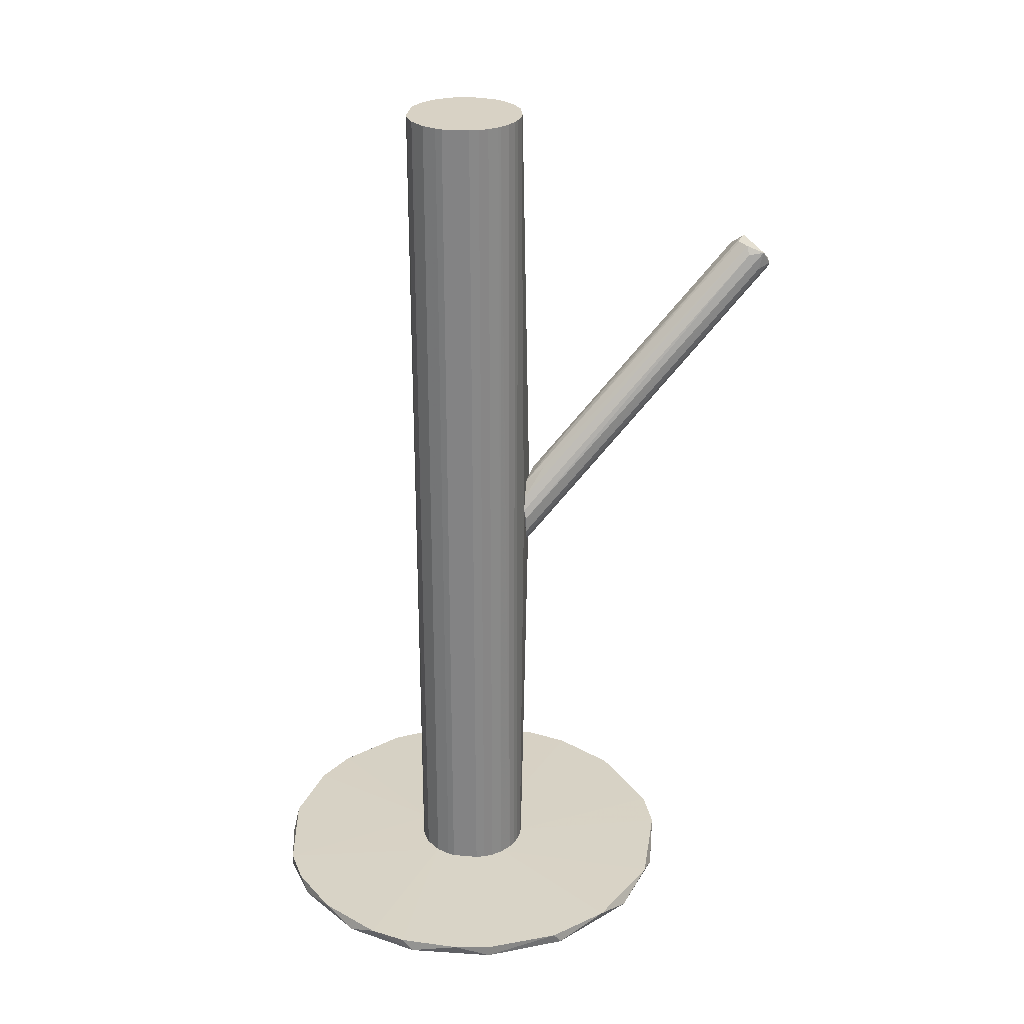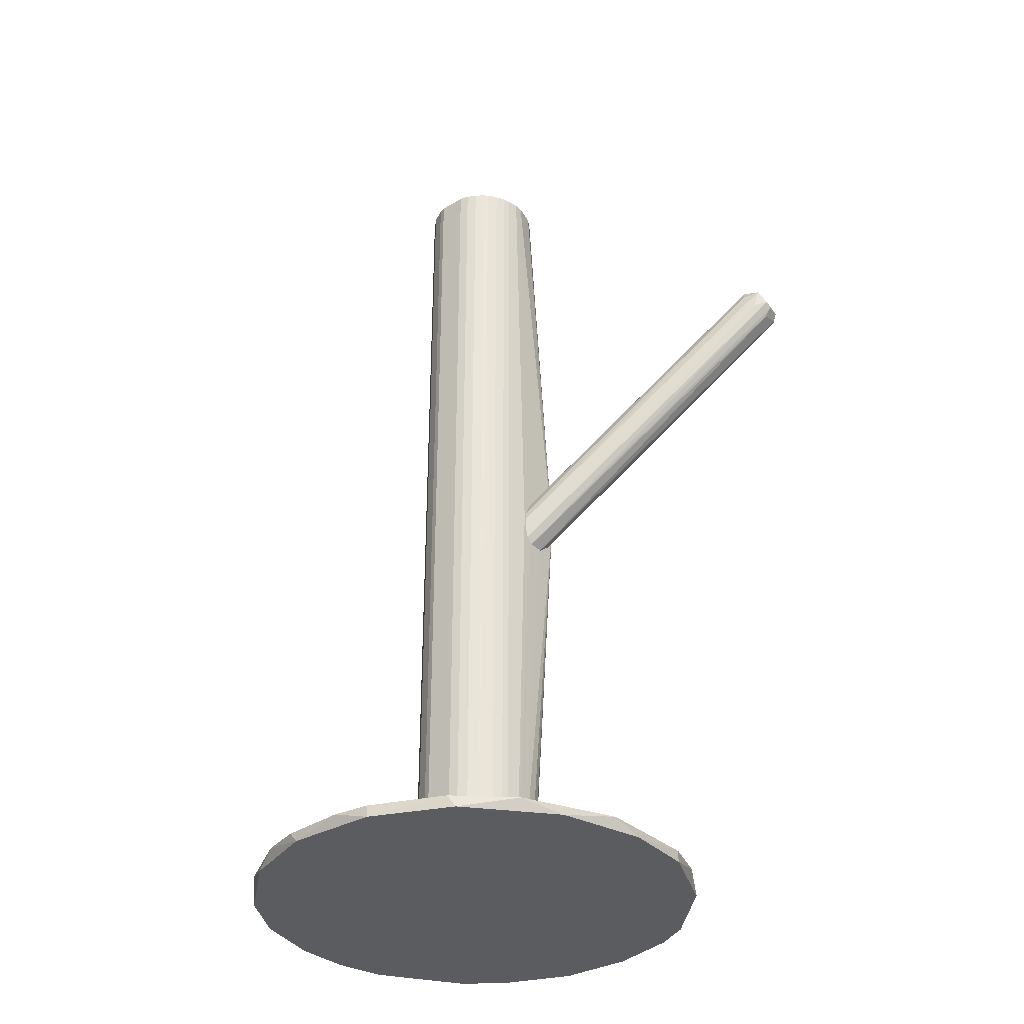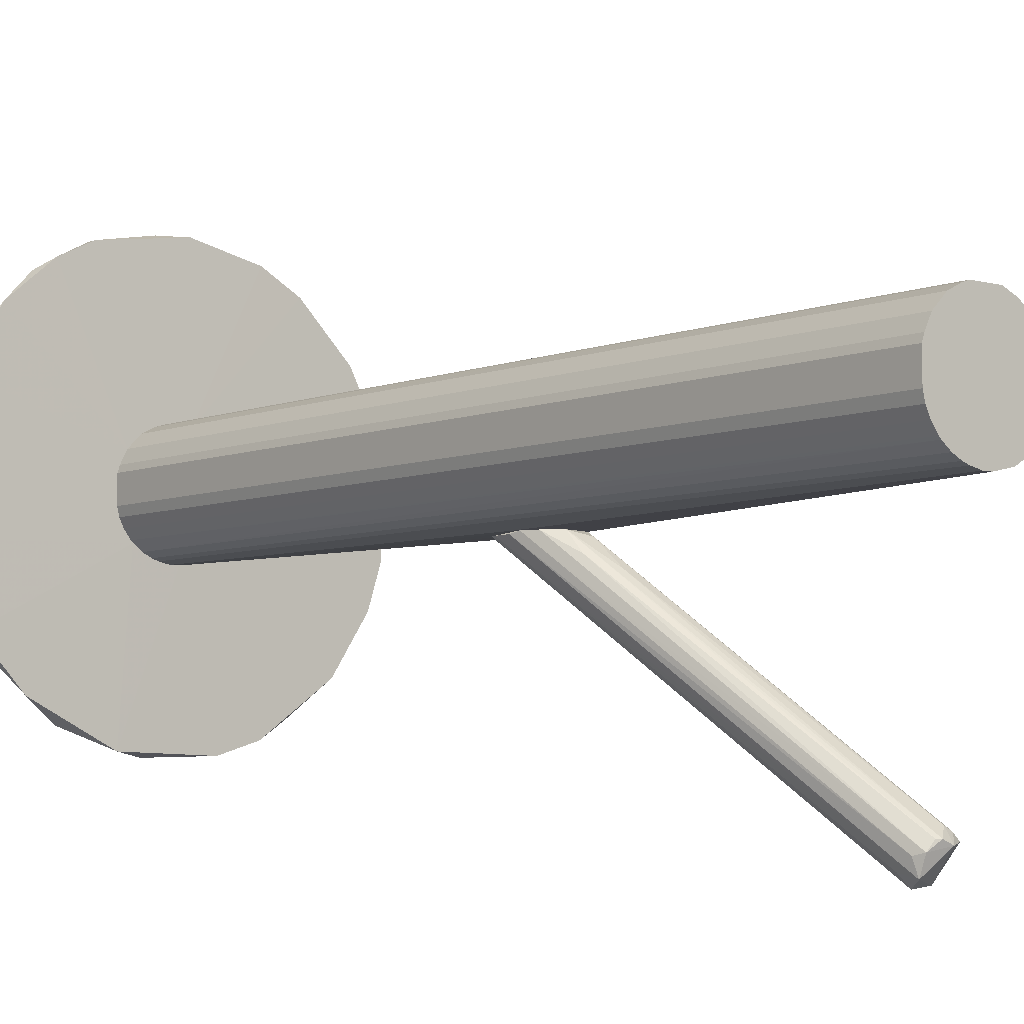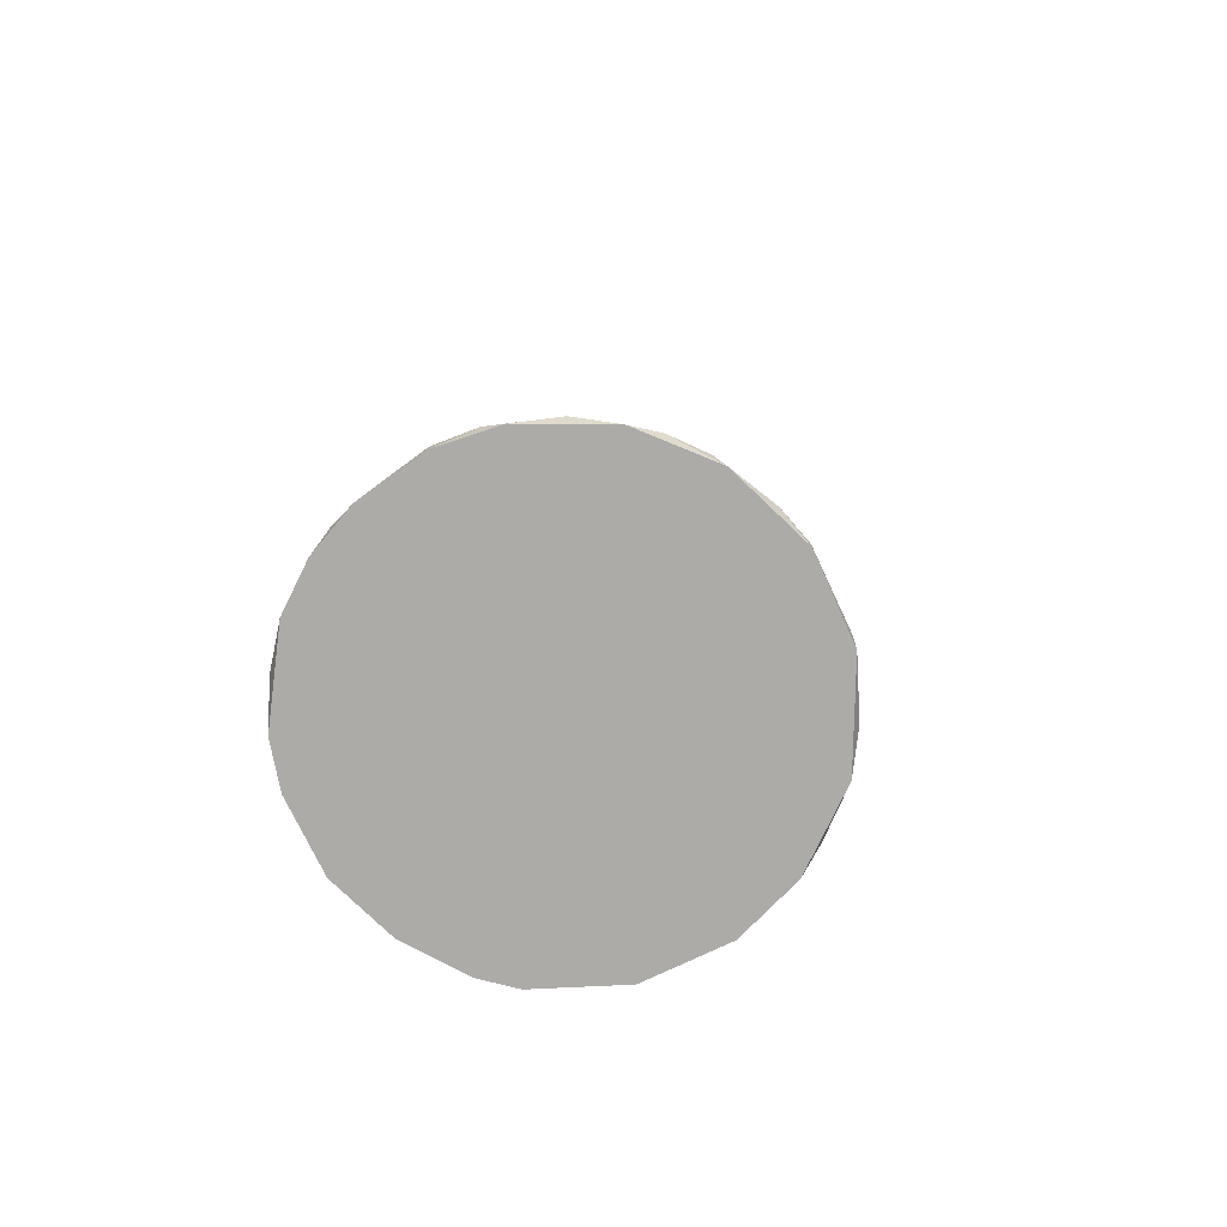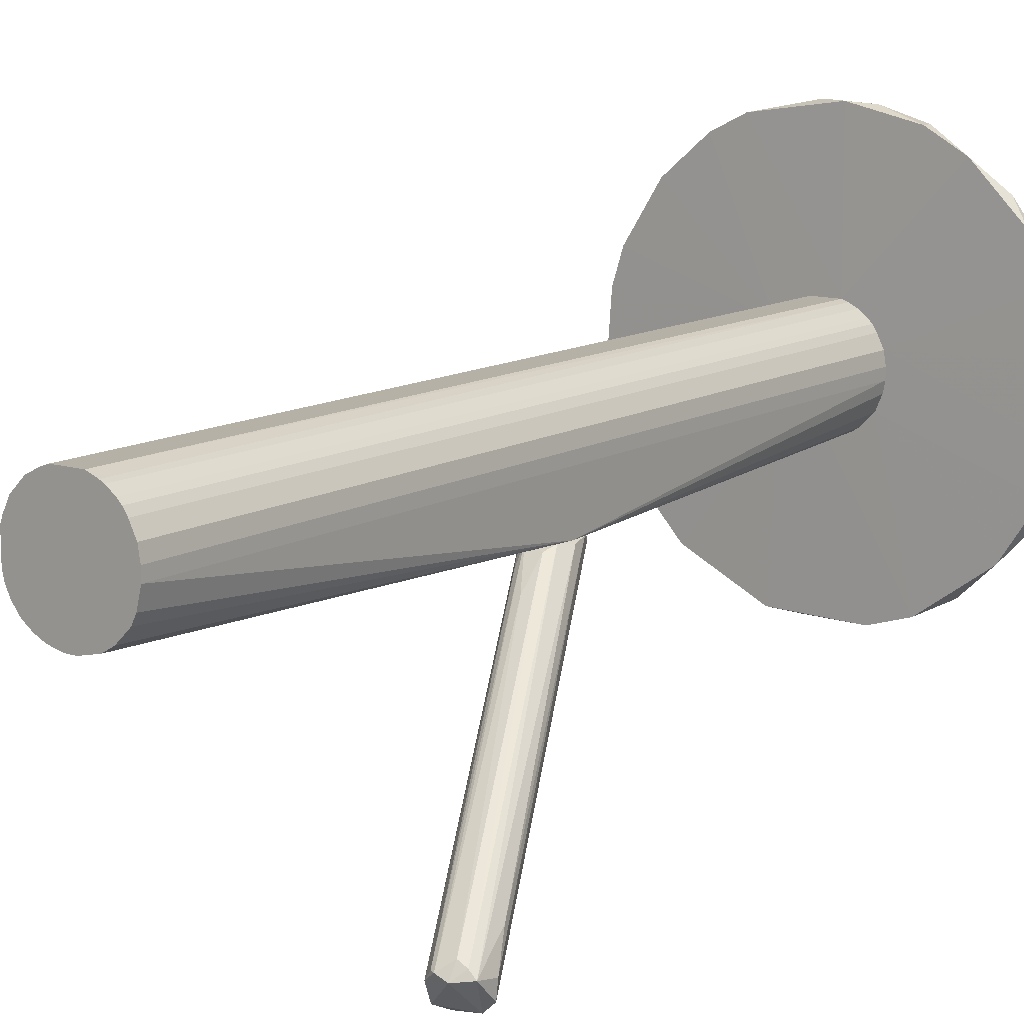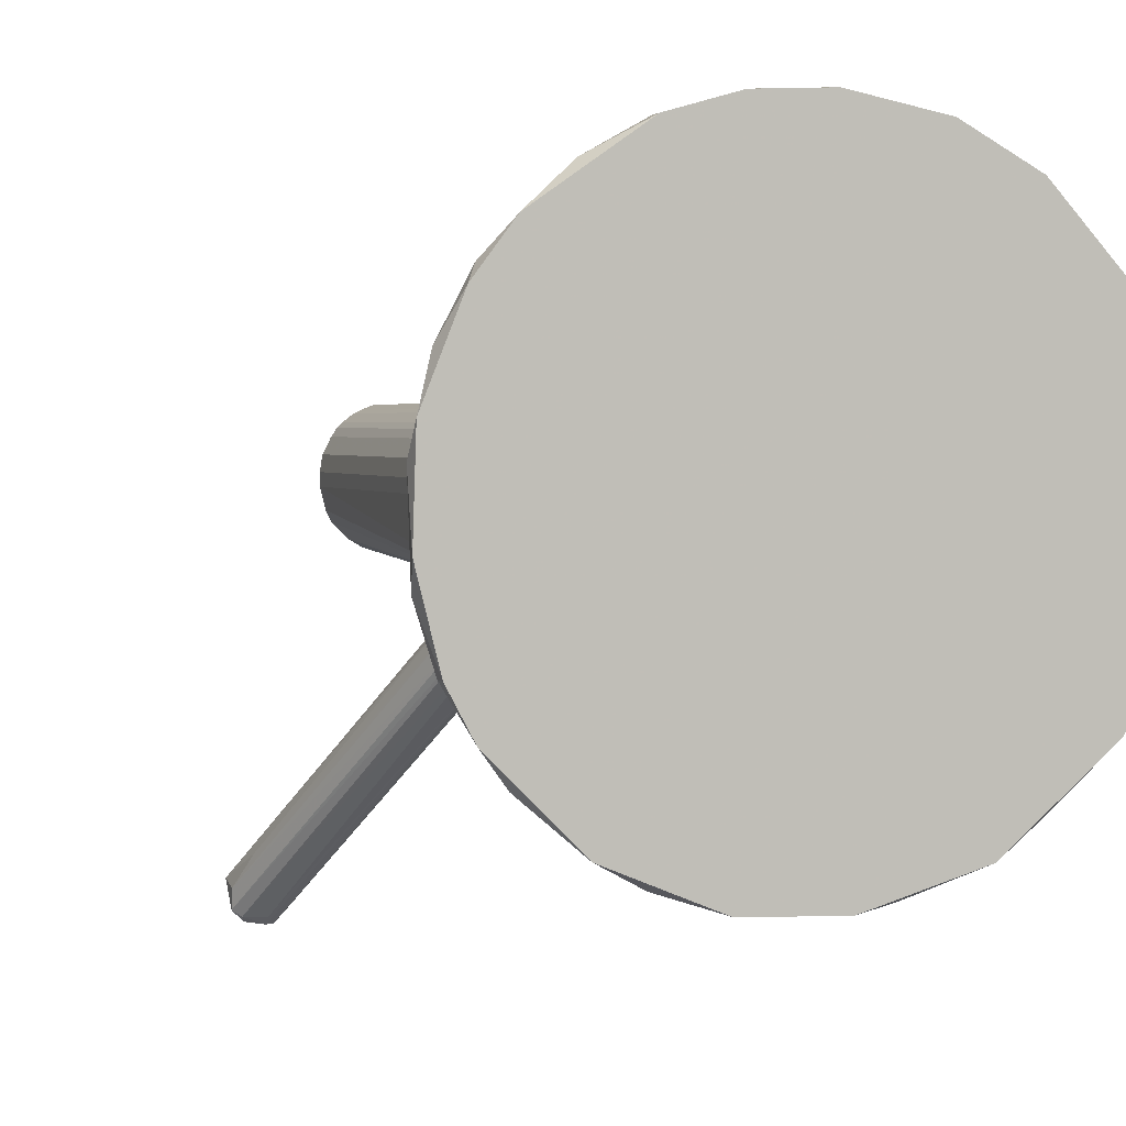
<metadata>
{"format":"obj","ext":"obj","renderer":"f3d","projection":"perspective","resolution":1024,"background":"white","views":[{"elev":27.7,"azim":-82.7,"up":"+Z"},{"elev":-34.2,"azim":-51.4,"up":"+Z"},{"elev":-5.8,"azim":-39.8,"up":"+Y"},{"elev":-76.5,"azim":-132.3,"up":"+Z"},{"elev":12.1,"azim":36.2,"up":"+Y"},{"elev":2.4,"azim":162.9,"up":"+Y"}]}
</metadata>
<code>
o convex_0
v -0.00652 -0.04743 -0.126
v 0.003659 0.07475 -0.1228
v 0.004292 0.02957 -0.1222
v 0.06094 0.006665 -0.126
v -0.05297 0.04483 -0.126
v -0.05997 -0.000331 -0.1228
v 0.04566 -0.0277 -0.1228
v 0.02402 0.07029 -0.126
v 0.05711 0.03655 -0.1228
v -0.01478 -0.04614 -0.1228
v -0.05042 -0.02197 -0.126
v -0.04598 0.05439 -0.1228
v -0.02243 0.07092 -0.126
v 0.0342 -0.03787 -0.126
v 0.01257 -0.04679 -0.1228
v 0.05266 0.04548 -0.126
v 0.03547 0.06392 -0.1228
v -0.0116 0.001594 -0.1222
v -0.03897 -0.03406 -0.1228
v 0.06029 0.000948 -0.1228
v -0.0606 0.02384 -0.126
v -0.05997 0.02702 -0.1228
v 0.05138 -0.0207 -0.126
v -0.02243 0.07092 -0.1228
v 0.01384 0.004118 -0.1222
v -0.02942 -0.04042 -0.126
v -0.003972 0.07475 -0.126
v -0.05997 -0.000331 -0.126
v -0.01352 0.02319 -0.1222
v 0.06029 0.02637 -0.126
v -0.03705 0.06265 -0.126
v -0.05169 -0.02005 -0.1228
v 0.01257 -0.04679 -0.126
v 0.02466 -0.04297 -0.1228
v 0.06094 0.02001 -0.1228
v 0.04502 0.05565 -0.126
v 0.05074 0.04866 -0.1228
v 0.02402 0.07029 -0.1228
v 0.05647 -0.01115 -0.1228
v -0.05679 0.0372 -0.1228
v 0.01575 0.01873 -0.1222
v -0.06125 0.009847 -0.1228
v -0.03261 0.06583 -0.1228
v 0.01065 0.07411 -0.126
v 0.05647 -0.01115 -0.126
v 0.001111 -0.002879 -0.1222
f 34 25 46
f 4 1 5
f 4 5 8
f 5 1 11
f 8 5 13
f 1 4 14
f 10 1 15
f 4 8 16
f 10 18 19
f 5 11 21
f 14 4 23
f 7 14 23
f 3 2 24
f 3 18 25
f 1 10 26
f 11 1 26
f 10 19 26
f 19 11 26
f 8 13 27
f 24 2 27
f 13 24 27
f 21 11 28
f 18 3 29
f 3 24 29
f 4 16 30
f 16 9 30
f 5 12 31
f 13 5 31
f 18 6 32
f 11 19 32
f 19 18 32
f 6 28 32
f 28 11 32
f 1 14 33
f 15 1 33
f 15 33 34
f 14 7 34
f 7 25 34
f 33 14 34
f 20 4 35
f 4 30 35
f 30 9 35
f 16 8 36
f 8 17 36
f 36 17 37
f 9 16 37
f 16 36 37
f 2 3 38
f 3 17 38
f 17 8 38
f 7 23 39
f 25 7 39
f 20 25 39
f 12 5 40
f 5 21 40
f 21 22 40
f 29 12 40
f 22 29 40
f 17 3 41
f 3 25 41
f 25 20 41
f 20 35 41
f 35 9 41
f 37 17 41
f 9 37 41
f 6 18 42
f 22 21 42
f 28 6 42
f 21 28 42
f 18 29 42
f 29 22 42
f 24 13 43
f 12 29 43
f 29 24 43
f 31 12 43
f 13 31 43
f 27 2 44
f 8 27 44
f 2 38 44
f 38 8 44
f 4 20 45
f 23 4 45
f 20 39 45
f 39 23 45
f 10 15 46
f 18 10 46
f 25 18 46
f 15 34 46
o convex_1
v 0.01448 -0.0118 0.01719
v 0.04057 -0.0748 0.06999
v 0.04057 -0.07288 0.06745
v 0.002394 -0.004162 -0.00954
v 0.01512 -0.00352 -0.003805
v 0.04757 -0.06588 0.07572
v 0.03675 -0.06779 0.07699
v 0.004299 -0.00352 0.003187
v 0.04566 -0.07288 0.06873
v 0.008755 -0.004162 -0.01145
v 0.03675 -0.07288 0.07509
v 0.01512 -0.00352 0.005734
v 0.04312 -0.0627 0.07572
v 0.04757 -0.06715 0.06936
v 0.001752 -0.004162 -0.003172
v 0.03866 -0.06524 0.07763
v 0.01385 -0.005432 -0.006352
v 0.01639 -0.004162 0.001281
v 0.03612 -0.07161 0.06999
v 0.004299 -0.004162 -0.01145
v 0.008119 -0.00352 0.007008
v 0.04757 -0.07161 0.06999
v 0.03548 -0.06842 0.07445
v 0.03866 -0.0748 0.07126
v 0.01385 -0.004797 0.008913
v 0.04439 -0.05952 0.063
v 0.03993 -0.06524 0.07827
v 0.002394 -0.00352 -0.000625
v 0.04566 -0.06397 0.07572
v 0.001752 -0.004162 -0.007625
v 0.04502 -0.07415 0.07063
v 0.04312 -0.06652 0.07827
v 0.008755 -0.008613 0.01146
v 0.01194 -0.004797 -0.008899
f 63 68 80
f 48 49 55
f 55 49 56
f 51 54 58
f 51 60 63
f 51 58 64
f 58 52 64
f 49 48 66
f 56 49 66
f 51 56 66
f 58 54 67
f 60 52 68
f 63 60 68
f 57 53 69
f 61 57 69
f 65 50 70
f 57 65 70
f 66 48 70
f 50 66 70
f 47 59 71
f 67 47 71
f 58 67 71
f 60 51 72
f 52 60 72
f 51 64 72
f 64 52 72
f 59 47 73
f 62 53 73
f 47 67 73
f 67 62 73
f 53 54 74
f 54 51 74
f 66 50 74
f 51 66 74
f 69 53 74
f 61 69 74
f 52 58 75
f 71 59 75
f 58 71 75
f 57 61 76
f 50 65 76
f 65 57 76
f 74 50 76
f 61 74 76
f 48 55 77
f 55 68 77
f 68 52 77
f 57 70 77
f 70 48 77
f 53 57 78
f 73 53 78
f 59 73 78
f 52 75 78
f 75 59 78
f 77 52 78
f 57 77 78
f 54 53 79
f 53 62 79
f 67 54 79
f 62 67 79
f 56 51 80
f 55 56 80
f 51 63 80
f 68 55 80
o convex_2
v -0.01034 0.02639 0.126
v 0.004298 -0.00352 -0.01208
v 0.008752 -0.00352 -0.01208
v 0.004298 0.02957 -0.1222
v -0.01543 0.007299 -0.1222
v 0.01575 0.01875 0.126
v -0.009064 -0.000336 0.126
v 0.01575 0.008575 -0.1222
v -0.01352 0.0232 -0.1222
v 0.01384 0.004121 0.126
v -0.01607 0.01748 0.126
v -0.00461 -0.002244 -0.1222
v 0.004298 0.02957 0.126
v 0.01575 -0.00352 0.001277
v 0.01257 0.02448 -0.1222
v -0.003975 0.02957 -0.1222
v -0.001427 -0.002882 0.126
v -0.01543 0.007299 0.126
v 0.008113 -0.000974 -0.1222
v 0.01639 0.01493 -0.1222
v 0.0113 0.02575 0.126
v -0.01225 0.00221 -0.1222
v -0.01607 0.01748 -0.1222
v 0.01639 0.01176 0.126
v -0.003975 0.02957 0.126
v 0.006842 -0.001609 0.126
v -0.0097 0.02703 -0.1222
v 0.001115 -0.002882 -0.1222
v 0.008752 0.02766 -0.1222
v -0.01352 0.0232 0.126
v -0.01607 0.009845 -0.1222
v 0.01575 0.01875 -0.1222
v -0.01225 0.00221 0.126
v 0.01384 0.004121 -0.1222
v -0.009064 -0.000336 -0.1222
v -0.01607 0.009845 0.126
v 0.01384 0.02257 0.126
v -0.00652 -0.001609 0.126
v 0.007478 0.0283 0.126
v 0.00175 -0.00352 -0.002537
v -0.01416 0.004756 -0.1222
v -0.005884 0.02893 0.126
v 0.01639 0.01176 -0.1222
v 0.01002 0.000299 0.126
v -0.01543 0.01939 -0.1222
v 0.01639 0.01493 0.126
v 0.01511 0.006664 0.126
v 0.001115 -0.002882 0.126
v -0.01416 0.004756 0.126
v 0.004933 -0.002247 -0.1222
v -0.01543 0.01939 0.126
v 0.01002 0.000299 -0.1222
v -0.005884 0.02893 -0.1222
v 0.01384 0.02257 -0.1222
v -0.0097 0.02702 0.126
v 0.006204 0.02893 -0.1222
v -0.001427 -0.002882 -0.1222
v -0.00652 -0.001609 -0.1222
v 0.01257 0.02448 0.126
v 0.008752 0.02766 0.126
v -0.00461 -0.002244 0.126
v 0.0113 0.02575 -0.1222
v -0.01161 0.001575 0.126
f 102 115 143
f 86 81 87
f 85 84 88
f 84 85 89
f 86 87 90
f 87 81 91
f 85 88 92
f 81 86 93
f 82 83 94
f 88 84 95
f 84 89 96
f 93 84 96
f 90 87 97
f 87 91 98
f 92 88 99
f 88 95 100
f 93 86 101
f 85 92 102
f 89 85 103
f 86 90 104
f 81 93 105
f 93 96 105
f 90 97 106
f 89 81 107
f 96 89 107
f 83 82 108
f 94 83 108
f 92 99 108
f 95 84 109
f 81 89 110
f 91 81 110
f 85 98 111
f 103 85 111
f 91 103 111
f 86 100 112
f 100 95 112
f 87 98 113
f 88 94 114
f 99 88 114
f 102 92 115
f 98 91 116
f 111 98 116
f 91 111 116
f 101 86 117
f 86 112 117
f 97 87 118
f 87 115 118
f 93 101 119
f 82 94 120
f 94 97 120
f 98 85 121
f 85 102 121
f 102 113 121
f 81 105 122
f 105 96 122
f 94 88 123
f 88 100 123
f 104 94 123
f 100 104 123
f 94 90 124
f 90 106 124
f 106 94 124
f 89 103 125
f 103 91 125
f 110 89 125
f 100 86 126
f 86 104 126
f 104 100 126
f 90 94 127
f 104 90 127
f 94 104 127
f 97 94 128
f 94 106 128
f 106 97 128
f 113 98 129
f 98 121 129
f 121 113 129
f 99 94 130
f 94 108 130
f 108 99 130
f 91 110 131
f 125 91 131
f 110 125 131
f 94 99 132
f 114 94 132
f 99 114 132
f 96 107 133
f 122 96 133
f 107 122 133
f 112 95 134
f 95 117 134
f 117 112 134
f 107 81 135
f 81 122 135
f 122 107 135
f 84 93 136
f 109 84 136
f 93 119 136
f 119 109 136
f 108 82 137
f 92 108 137
f 82 120 137
f 120 92 137
f 115 92 138
f 92 118 138
f 118 115 138
f 95 101 139
f 101 117 139
f 117 95 139
f 101 109 140
f 119 101 140
f 109 119 140
f 97 118 141
f 118 92 141
f 92 120 141
f 120 97 141
f 101 95 142
f 95 109 142
f 109 101 142
f 87 113 143
f 113 102 143
f 115 87 143

</code>
